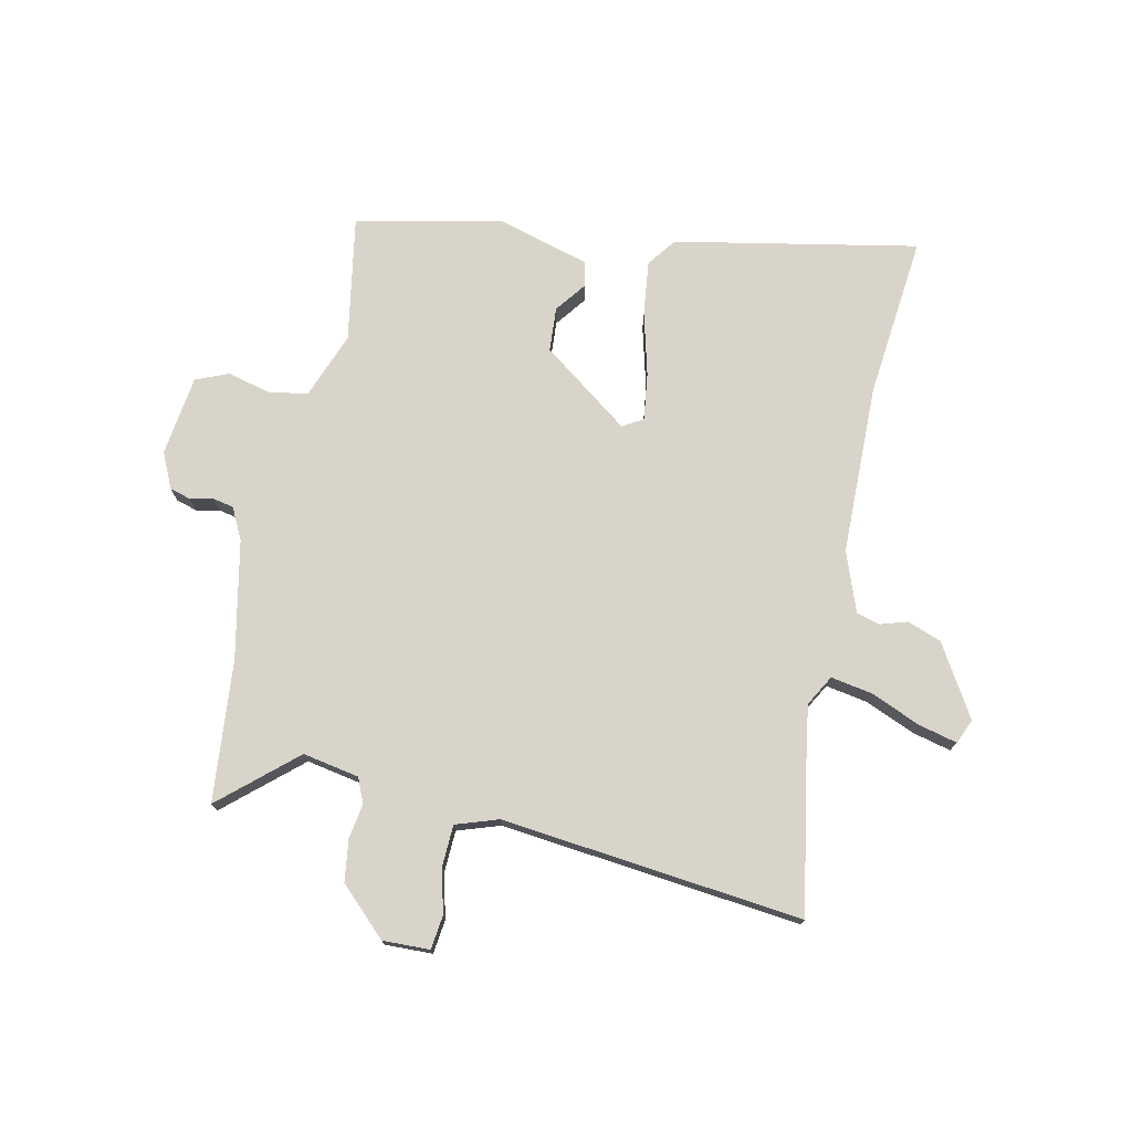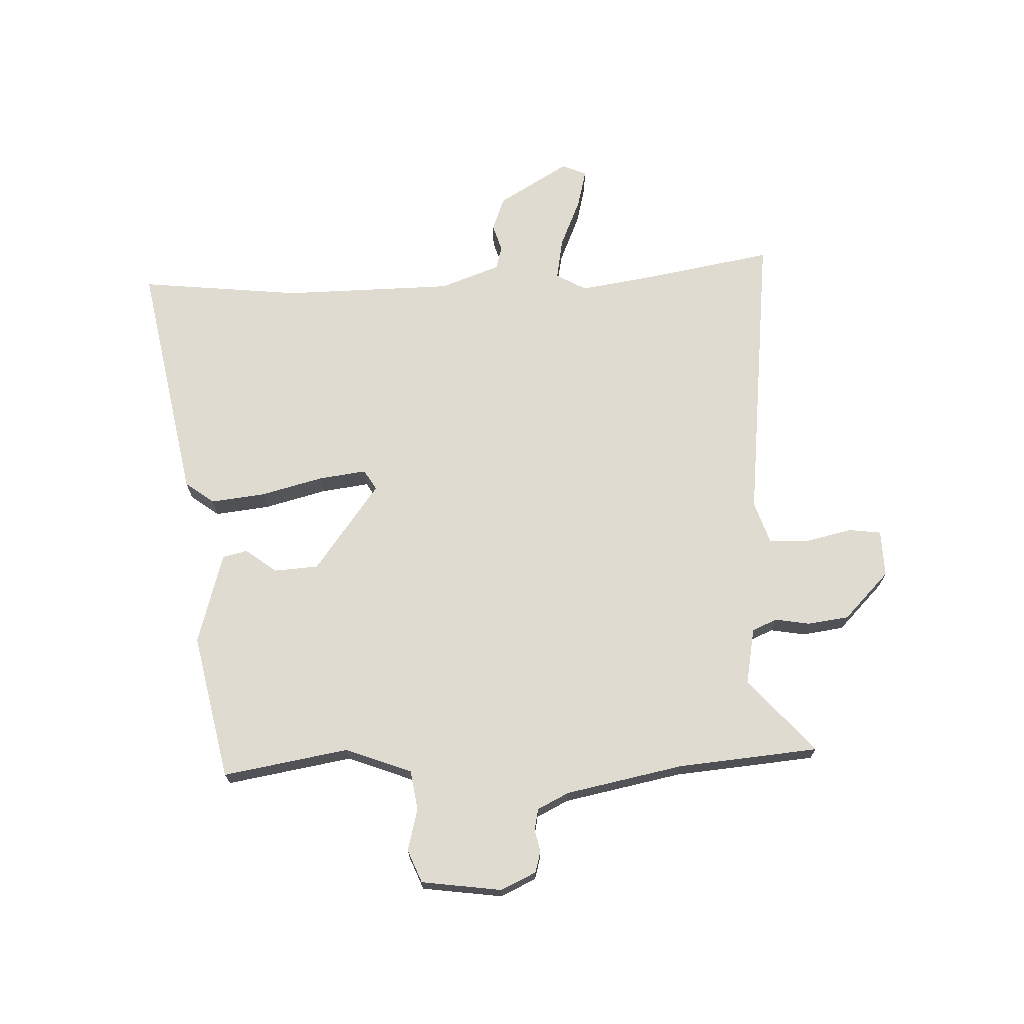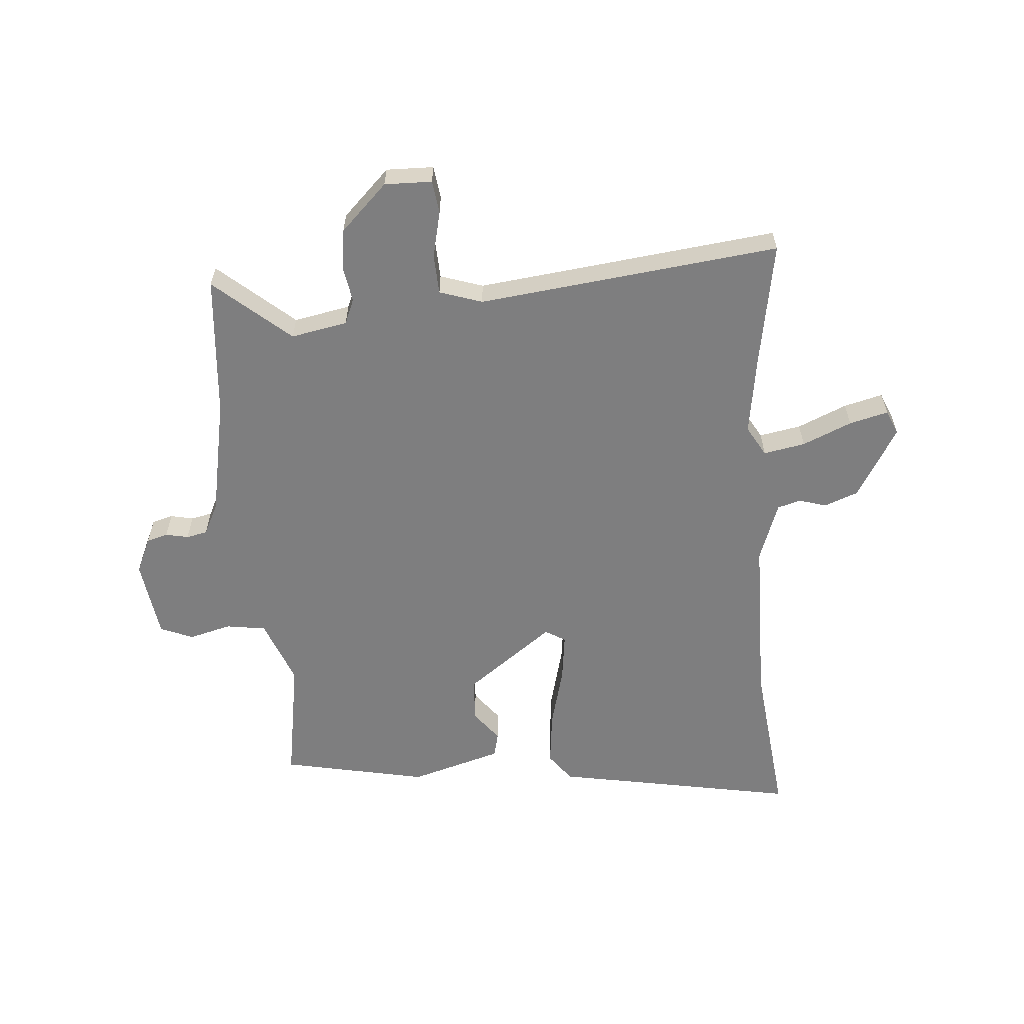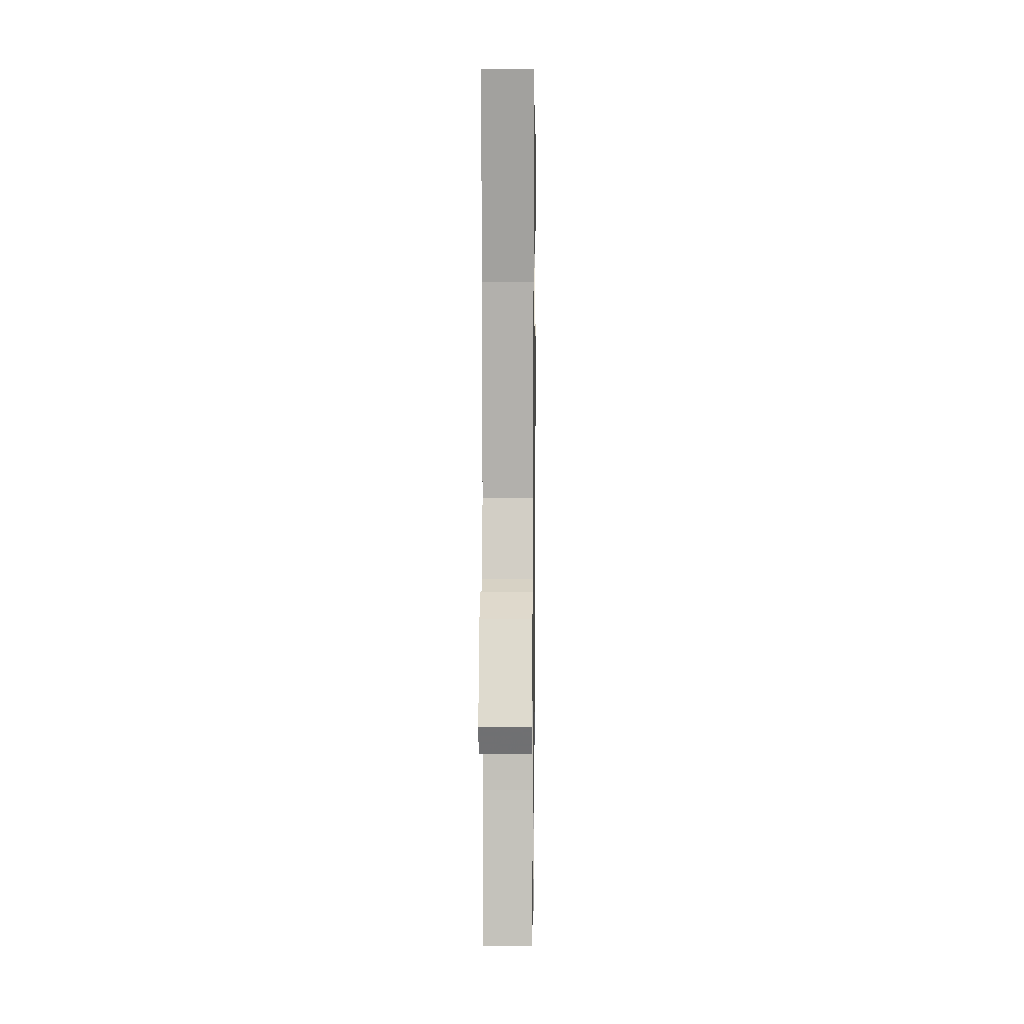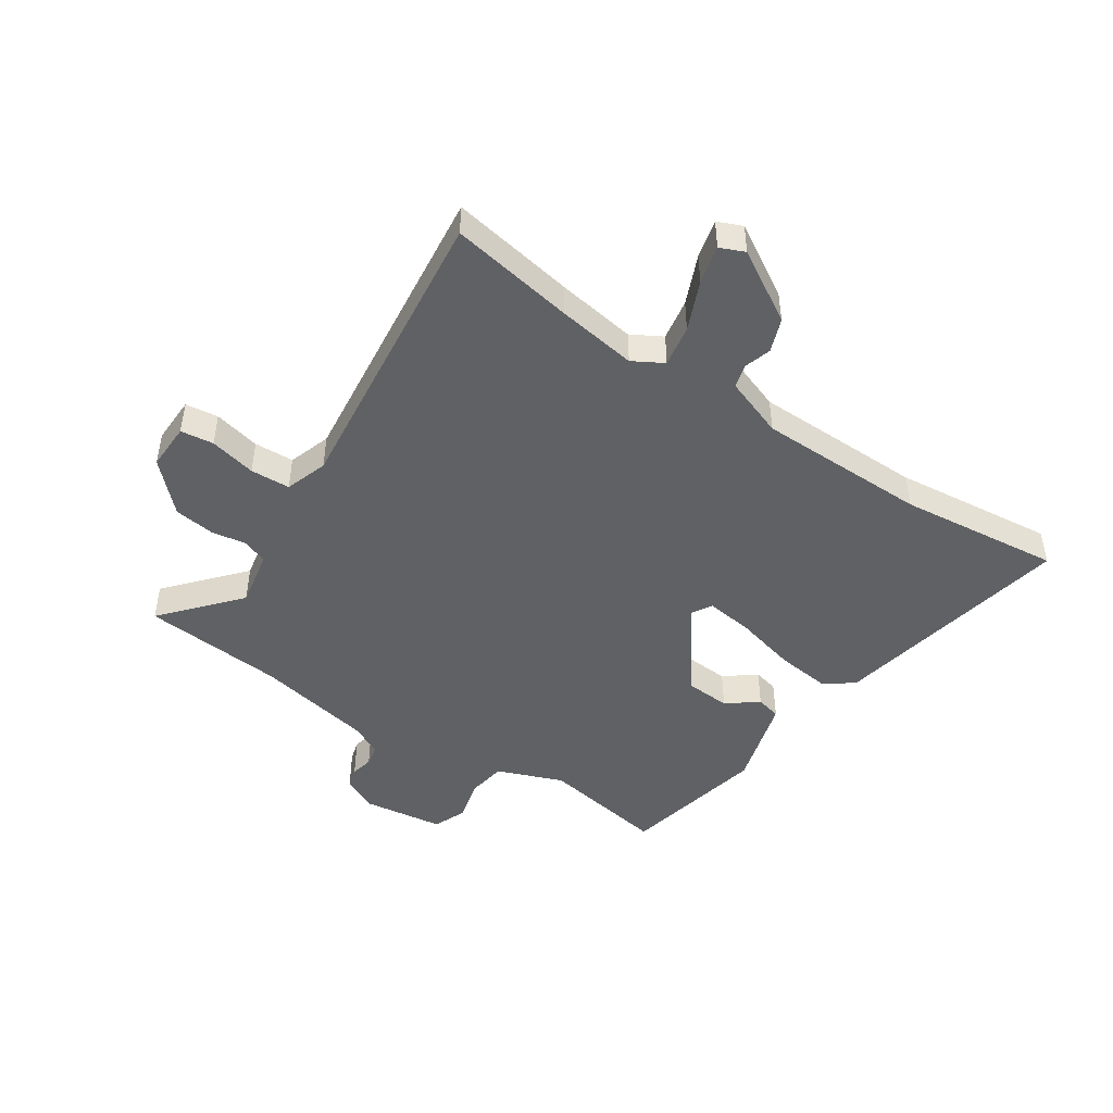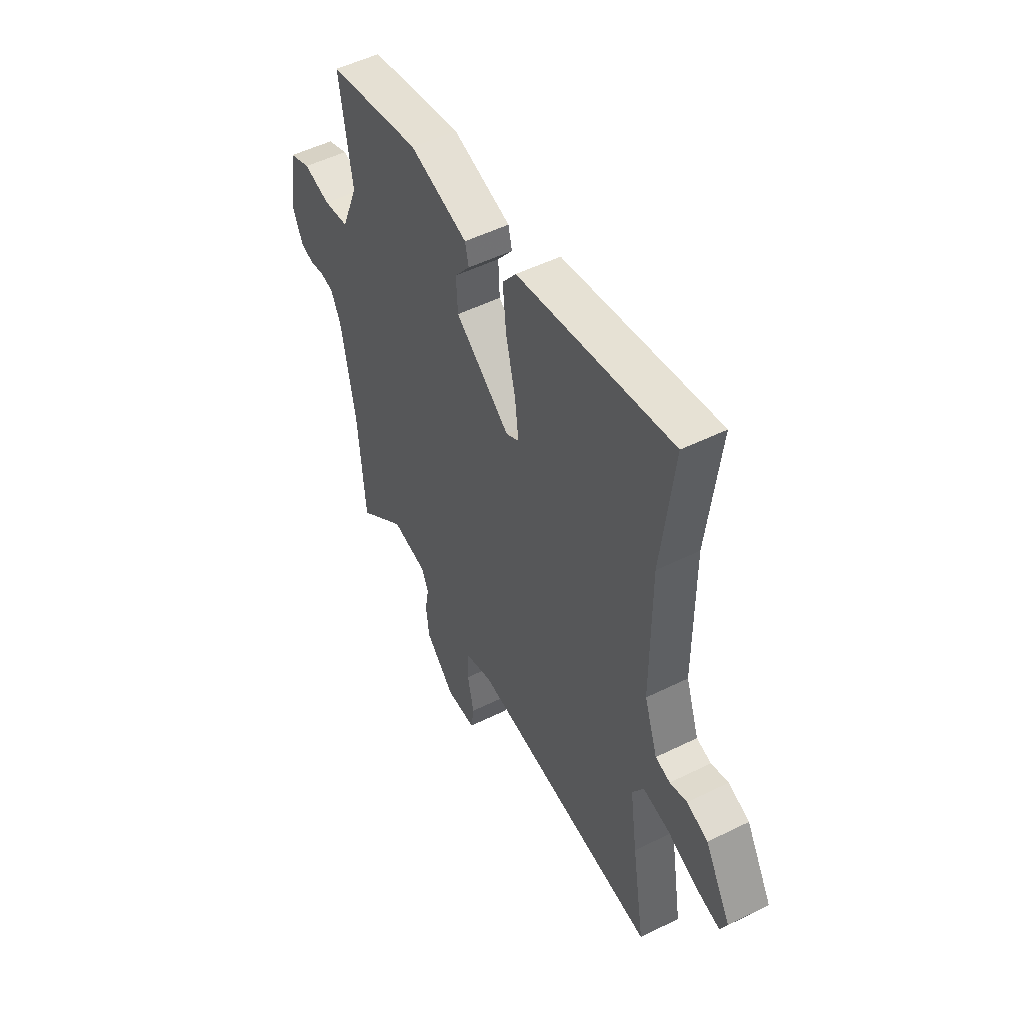
<metadata>
{"format":"obj","ext":"obj","renderer":"f3d","projection":"perspective","resolution":1024,"background":"white","views":[{"elev":74.8,"azim":-168.8,"up":"+Y"},{"elev":70.1,"azim":87.1,"up":"+Y"},{"elev":-59.4,"azim":-175.9,"up":"+Y"},{"elev":11.1,"azim":-89.3,"up":"+Z"},{"elev":-46.6,"azim":-124.4,"up":"+Y"},{"elev":51.2,"azim":-118.3,"up":"+Z"}]}
</metadata>
<code>
v 0.511 0.07 -0.359
v 0.492 0.07 -0.608
v 0.359 0.07 -0.495
v 0.26 0.07 -0.515
v 0.242 0.07 -0.559
v 0.253 0.07 -0.62
v 0.244 0.07 -0.693
v 0.163 0.07 -0.774
v 0.08 0.07 -0.773
v 0.072 0.07 -0.715
v 0.09 0.07 -0.633
v 0.086 0.07 -0.563
v 0.011 0.07 -0.539
v -0.517 0.07 -0.605
v -0.481 0.07 -0.386
v -0.461 0.07 -0.245
v -0.492 0.07 -0.192
v -0.565 0.07 -0.206
v -0.651 0.07 -0.244
v -0.719 0.07 -0.262
v -0.738 0.07 -0.219
v -0.665 0.07 -0.093
v -0.606 0.07 -0.07
v -0.558 0.07 -0.084
v -0.517 0.07 -0.072
v -0.48 0.07 0.034
v -0.48 0.07 0.334
v -0.514 0.07 0.619
v -0.085 0.07 0.543
v -0.047 0.07 0.493
v -0.057 0.07 0.396
v -0.084 0.07 0.286
v -0.094 0.07 0.202
v -0.058 0.07 0.181
v 0.094 0.07 0.297
v 0.098 0.07 0.375
v 0.056 0.07 0.429
v 0.066 0.07 0.473
v 0.227 0.07 0.522
v 0.485 0.07 0.471
v 0.45 0.07 0.249
v 0.496 0.07 0.133
v 0.566 0.07 0.123
v 0.64 0.07 0.143
v 0.698 0.07 0.12
v 0.719 0.07 -0.021
v 0.691 0.07 -0.084
v 0.654 0.07 -0.095
v 0.614 0.07 -0.087
v 0.577 0.07 -0.095
v 0.55 0.07 -0.151
v 0.511 0 -0.359
v 0.492 0 -0.608
v 0.359 0 -0.495
v 0.26 0 -0.515
v 0.242 0 -0.559
v 0.253 0 -0.62
v 0.244 0 -0.693
v 0.163 0 -0.774
v 0.08 0 -0.773
v 0.072 0 -0.715
v 0.09 0 -0.633
v 0.086 0 -0.563
v 0.011 0 -0.539
v -0.517 0 -0.605
v -0.481 0 -0.386
v -0.461 0 -0.245
v -0.492 0 -0.192
v -0.565 0 -0.206
v -0.651 0 -0.244
v -0.719 0 -0.262
v -0.738 0 -0.219
v -0.665 0 -0.093
v -0.606 0 -0.07
v -0.558 0 -0.084
v -0.517 0 -0.072
v -0.48 0 0.034
v -0.48 0 0.334
v -0.514 0 0.619
v -0.085 0 0.543
v -0.047 0 0.493
v -0.057 0 0.396
v -0.084 0 0.286
v -0.094 0 0.202
v -0.058 0 0.181
v 0.094 0 0.297
v 0.098 0 0.375
v 0.056 0 0.429
v 0.066 0 0.473
v 0.227 0 0.522
v 0.485 0 0.471
v 0.45 0 0.249
v 0.496 0 0.133
v 0.566 0 0.123
v 0.64 0 0.143
v 0.698 0 0.12
v 0.719 0 -0.021
v 0.691 0 -0.084
v 0.654 0 -0.095
v 0.614 0 -0.087
v 0.577 0 -0.095
v 0.55 0 -0.151
f 47 48 49
f 46 47 49
f 45 46 49
f 44 45 49
f 43 44 49
f 42 43 49 50
f 41 42 50 51
f 39 40 41
f 38 39 41
f 37 38 41
f 36 37 41
f 41 51 1
f 36 41 1
f 35 36 1
f 30 31 32
f 29 30 32
f 28 29 32
f 27 28 32
f 26 27 32 33
f 25 26 33 34
f 22 23 24
f 21 22 24
f 20 21 24
f 19 20 24
f 18 19 24
f 17 18 24 25
f 16 17 25 34
f 13 14 15
f 34 35 1
f 16 34 1
f 15 16 1
f 13 15 1
f 9 10 11
f 8 9 11
f 7 8 11
f 6 7 11
f 5 6 11
f 4 5 11 12
f 1 2 3
f 1 3 4
f 1 4 12 13
f 100 99 98
f 100 98 97
f 100 97 96
f 100 96 95
f 100 95 94
f 101 100 94 93
f 102 101 93 92
f 92 91 90
f 92 90 89
f 92 89 88
f 92 88 87
f 52 102 92
f 52 92 87
f 52 87 86
f 83 82 81
f 83 81 80
f 83 80 79
f 83 79 78
f 84 83 78 77
f 85 84 77 76
f 75 74 73
f 75 73 72
f 75 72 71
f 75 71 70
f 75 70 69
f 76 75 69 68
f 85 76 68 67
f 66 65 64
f 52 86 85
f 52 85 67
f 52 67 66
f 52 66 64
f 62 61 60
f 62 60 59
f 62 59 58
f 62 58 57
f 62 57 56
f 63 62 56 55
f 54 53 52
f 55 54 52
f 64 63 55 52
f 1 52 53 2
f 2 53 54 3
f 3 54 55 4
f 4 55 56 5
f 5 56 57 6
f 6 57 58 7
f 7 58 59 8
f 8 59 60 9
f 9 60 61 10
f 10 61 62 11
f 11 62 63 12
f 12 63 64 13
f 13 64 65 14
f 14 65 66 15
f 15 66 67 16
f 16 67 68 17
f 17 68 69 18
f 18 69 70 19
f 19 70 71 20
f 20 71 72 21
f 21 72 73 22
f 22 73 74 23
f 23 74 75 24
f 24 75 76 25
f 25 76 77 26
f 26 77 78 27
f 27 78 79 28
f 28 79 80 29
f 29 80 81 30
f 30 81 82 31
f 31 82 83 32
f 32 83 84 33
f 33 84 85 34
f 34 85 86 35
f 35 86 87 36
f 36 87 88 37
f 37 88 89 38
f 38 89 90 39
f 39 90 91 40
f 40 91 92 41
f 41 92 93 42
f 42 93 94 43
f 43 94 95 44
f 44 95 96 45
f 45 96 97 46
f 46 97 98 47
f 47 98 99 48
f 48 99 100 49
f 49 100 101 50
f 50 101 102 51
f 51 102 52 1

</code>
